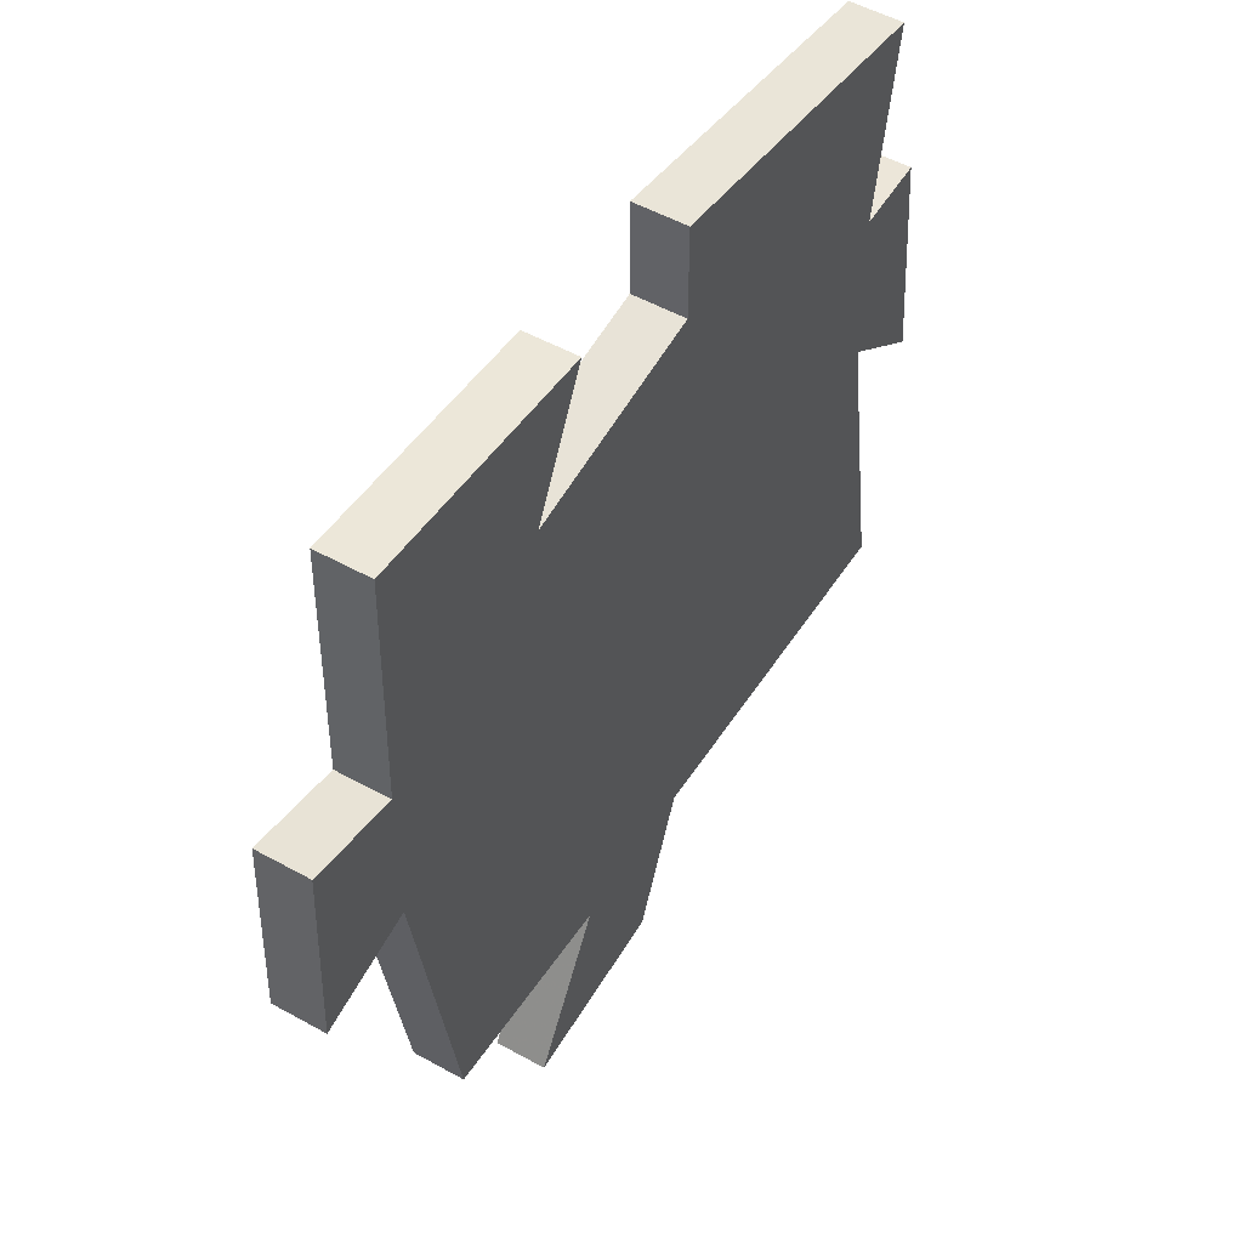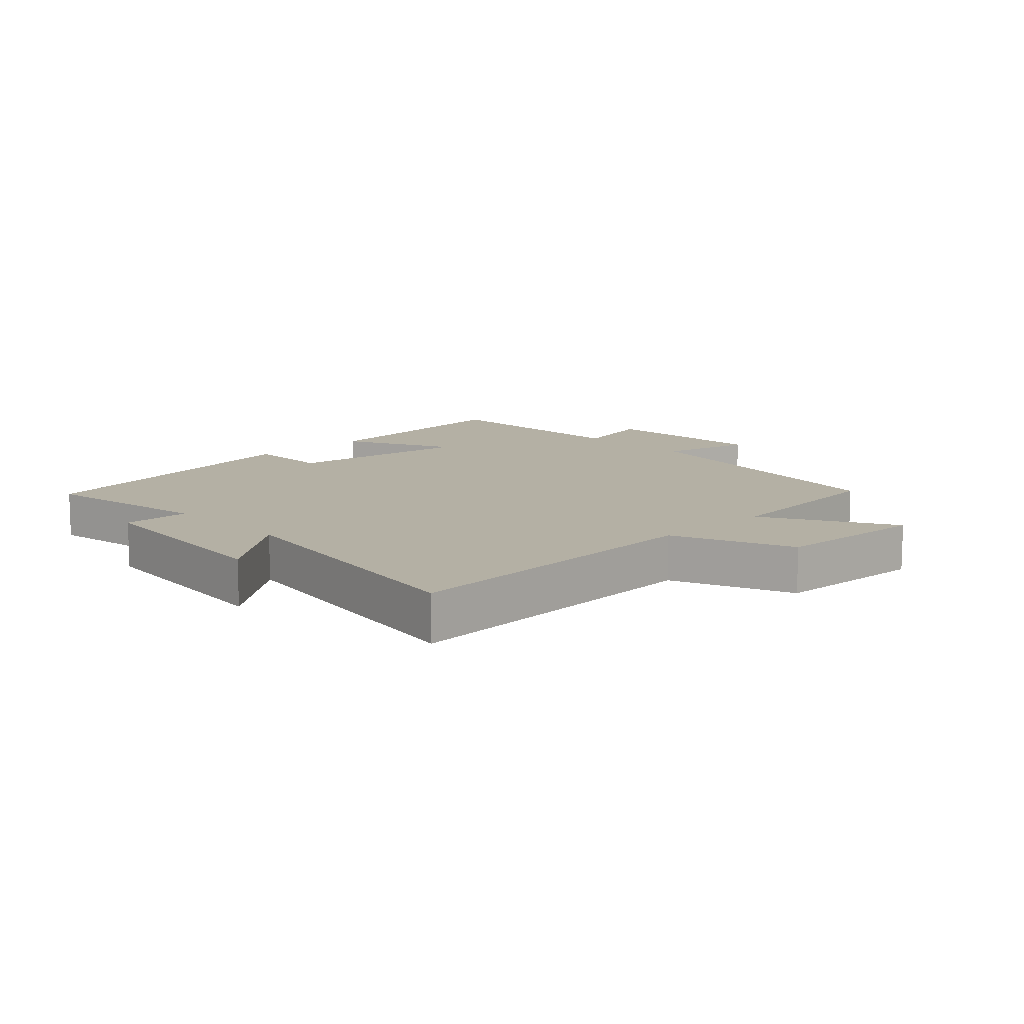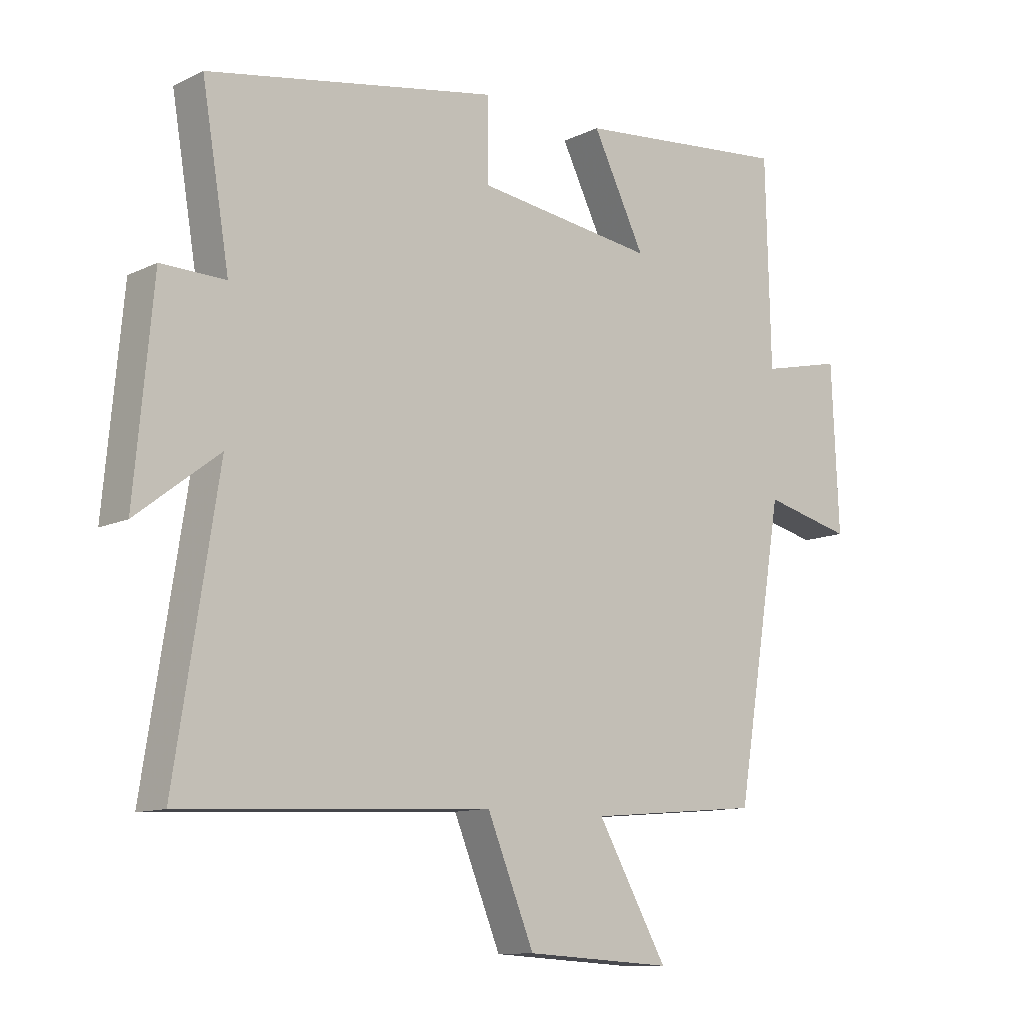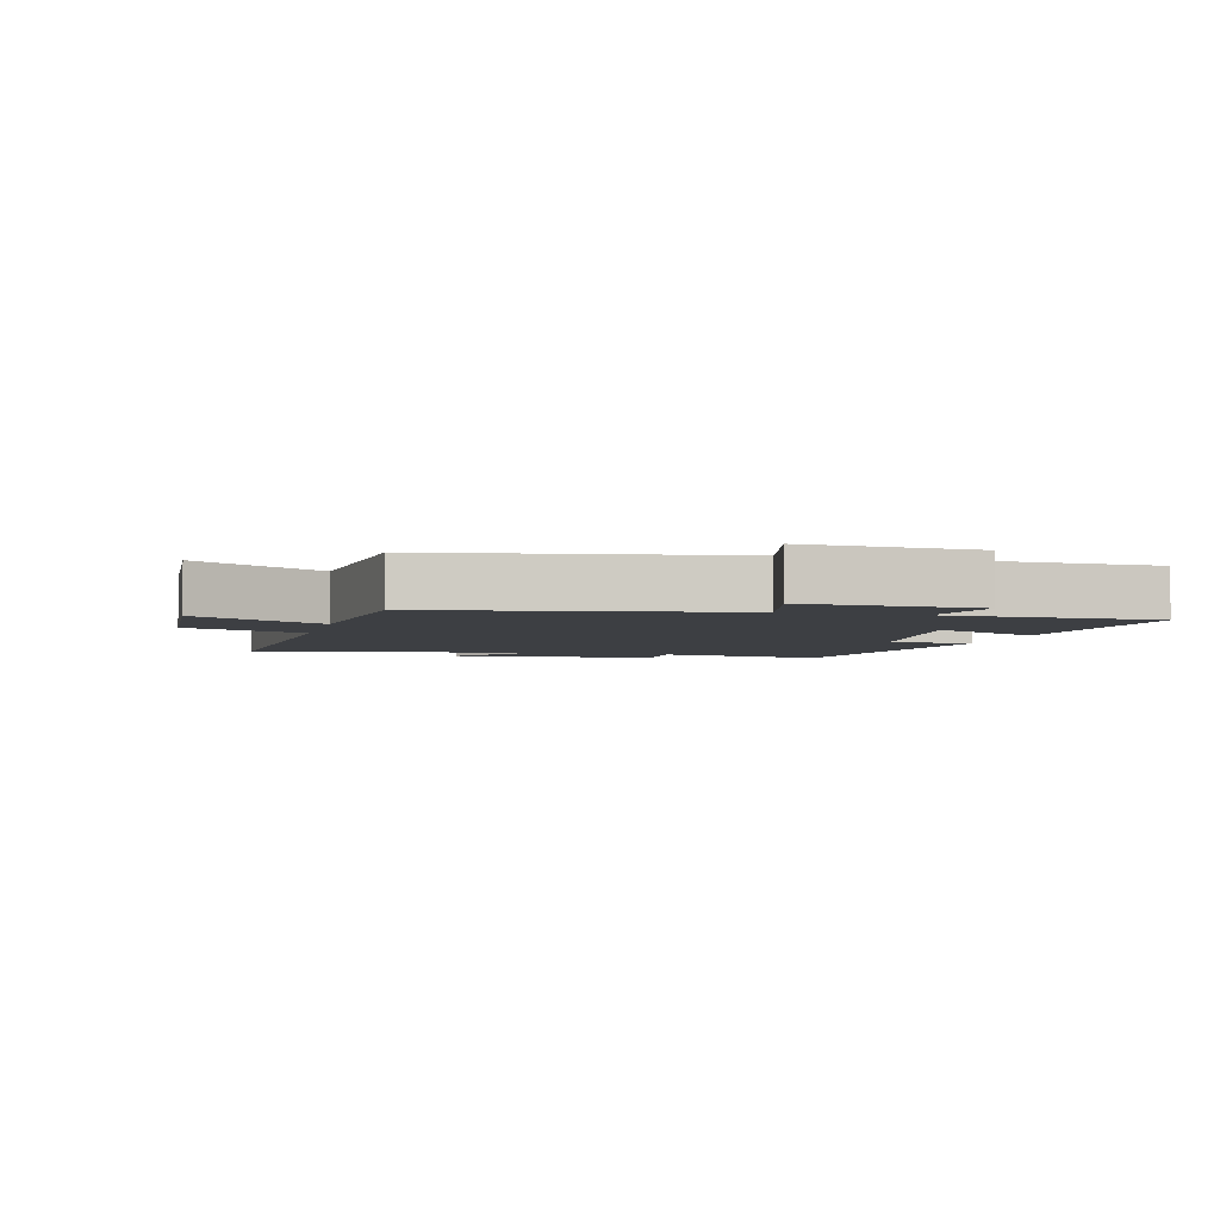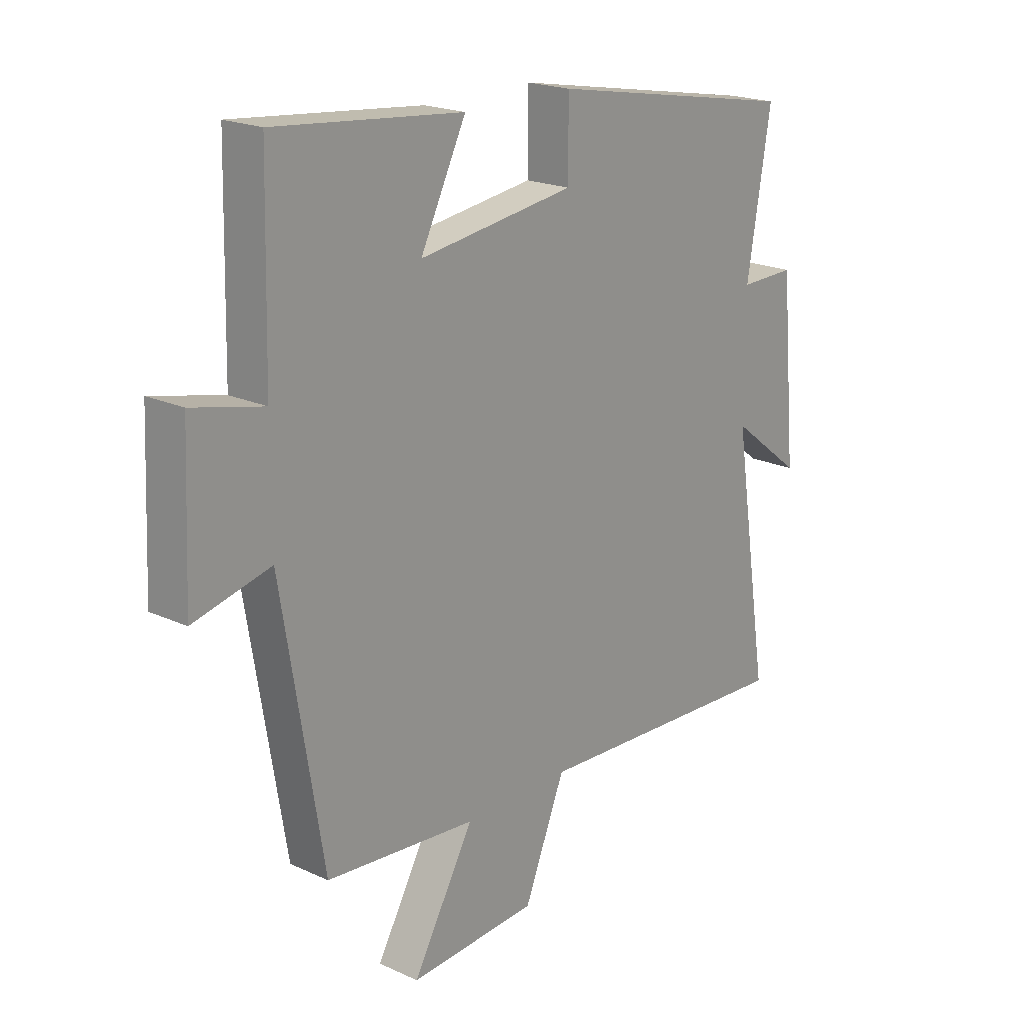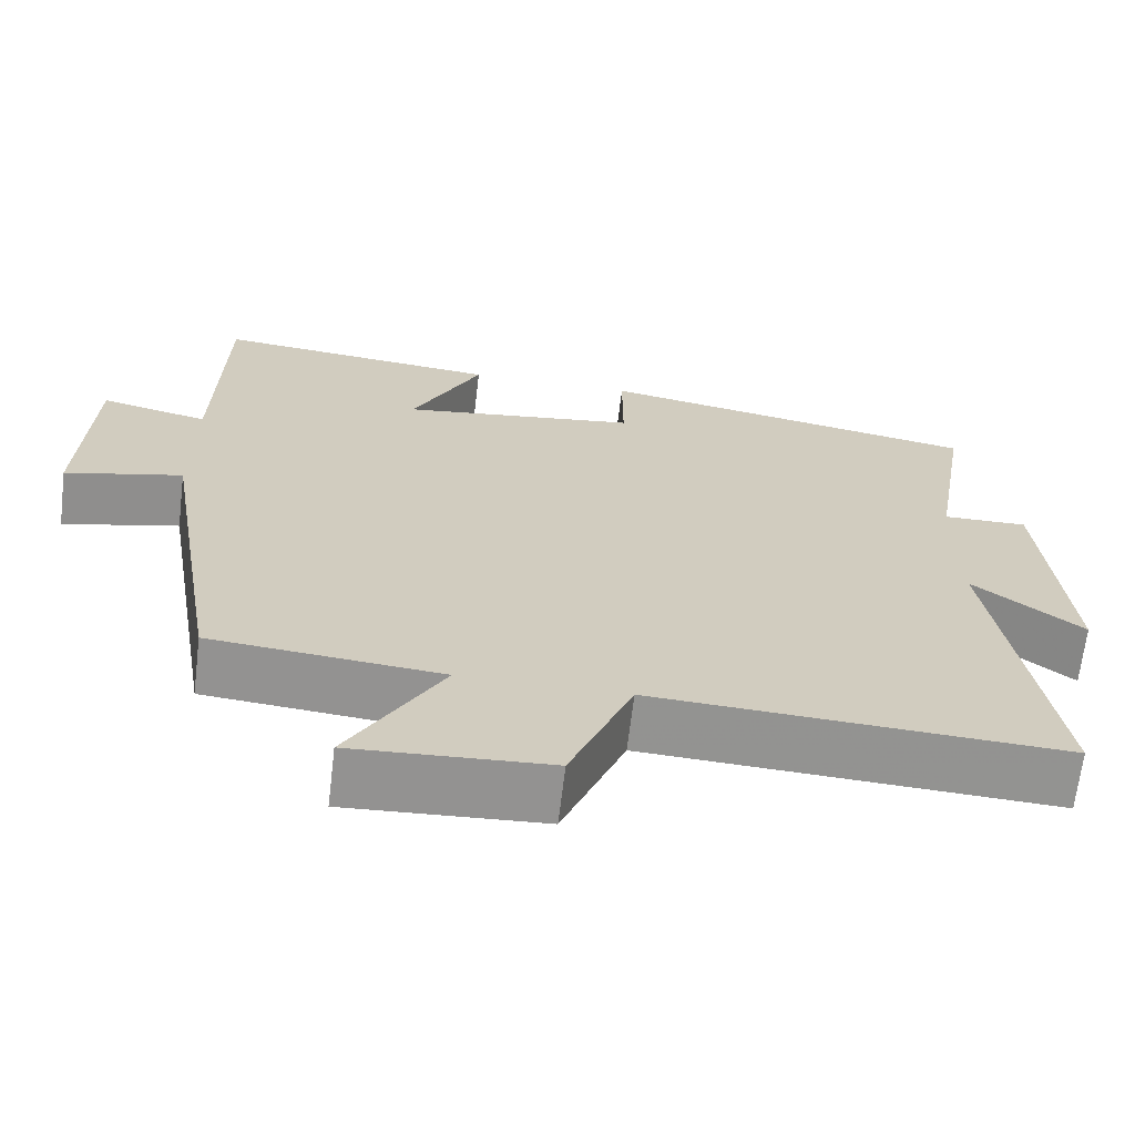
<metadata>
{"format":"obj","ext":"obj","renderer":"f3d","projection":"perspective","resolution":1024,"background":"white","views":[{"elev":52.0,"azim":-59.0,"up":"+Z"},{"elev":11.5,"azim":136.2,"up":"+Y"},{"elev":-11.3,"azim":139.3,"up":"+Z"},{"elev":-4.0,"azim":-104.6,"up":"+Y"},{"elev":20.2,"azim":-49.9,"up":"+Z"},{"elev":-66.6,"azim":-6.8,"up":"+Z"}]}
</metadata>
<code>
v -0.492 0.07 0.535
v -0.138 0.07 0.5
v -0.224 0.07 0.327
v 0.07 0.07 0.367
v 0.07 0.07 0.5
v 0.545 0.07 0.414
v 0.5 0.07 0.145
v 0.605 0.07 0.147
v 0.635 0.07 -0.181
v 0.5 0.07 -0.077
v 0.57 0.07 -0.526
v 0.066 0.07 -0.5
v -0.011 0.07 -0.688
v -0.253 0.07 -0.702
v -0.138 0.07 -0.5
v -0.422 0.07 -0.474
v -0.5 0.07 -0.005
v -0.645 0.07 -0.04
v -0.633 0.07 0.23
v -0.5 0.07 0.199
v -0.492 0 0.535
v -0.138 0 0.5
v -0.224 0 0.327
v 0.07 0 0.367
v 0.07 0 0.5
v 0.545 0 0.414
v 0.5 0 0.145
v 0.605 0 0.147
v 0.635 0 -0.181
v 0.5 0 -0.077
v 0.57 0 -0.526
v 0.066 0 -0.5
v -0.011 0 -0.688
v -0.253 0 -0.702
v -0.138 0 -0.5
v -0.422 0 -0.474
v -0.5 0 -0.005
v -0.645 0 -0.04
v -0.633 0 0.23
v -0.5 0 0.199
f 17 18 19 20
f 17 20 1
f 16 17 1
f 15 16 1
f 12 13 14 15
f 12 15 1
f 10 11 12
f 7 8 9 10
f 7 10 12
f 4 5 6 7
f 3 4 7 12
f 1 2 3
f 1 3 12
f 40 39 38 37
f 21 40 37
f 21 37 36
f 21 36 35
f 35 34 33 32
f 21 35 32
f 32 31 30
f 30 29 28 27
f 32 30 27
f 27 26 25 24
f 32 27 24 23
f 23 22 21
f 32 23 21
f 1 21 22 2
f 2 22 23 3
f 3 23 24 4
f 4 24 25 5
f 5 25 26 6
f 6 26 27 7
f 7 27 28 8
f 8 28 29 9
f 9 29 30 10
f 10 30 31 11
f 11 31 32 12
f 12 32 33 13
f 13 33 34 14
f 14 34 35 15
f 15 35 36 16
f 16 36 37 17
f 17 37 38 18
f 18 38 39 19
f 19 39 40 20
f 20 40 21 1

</code>
